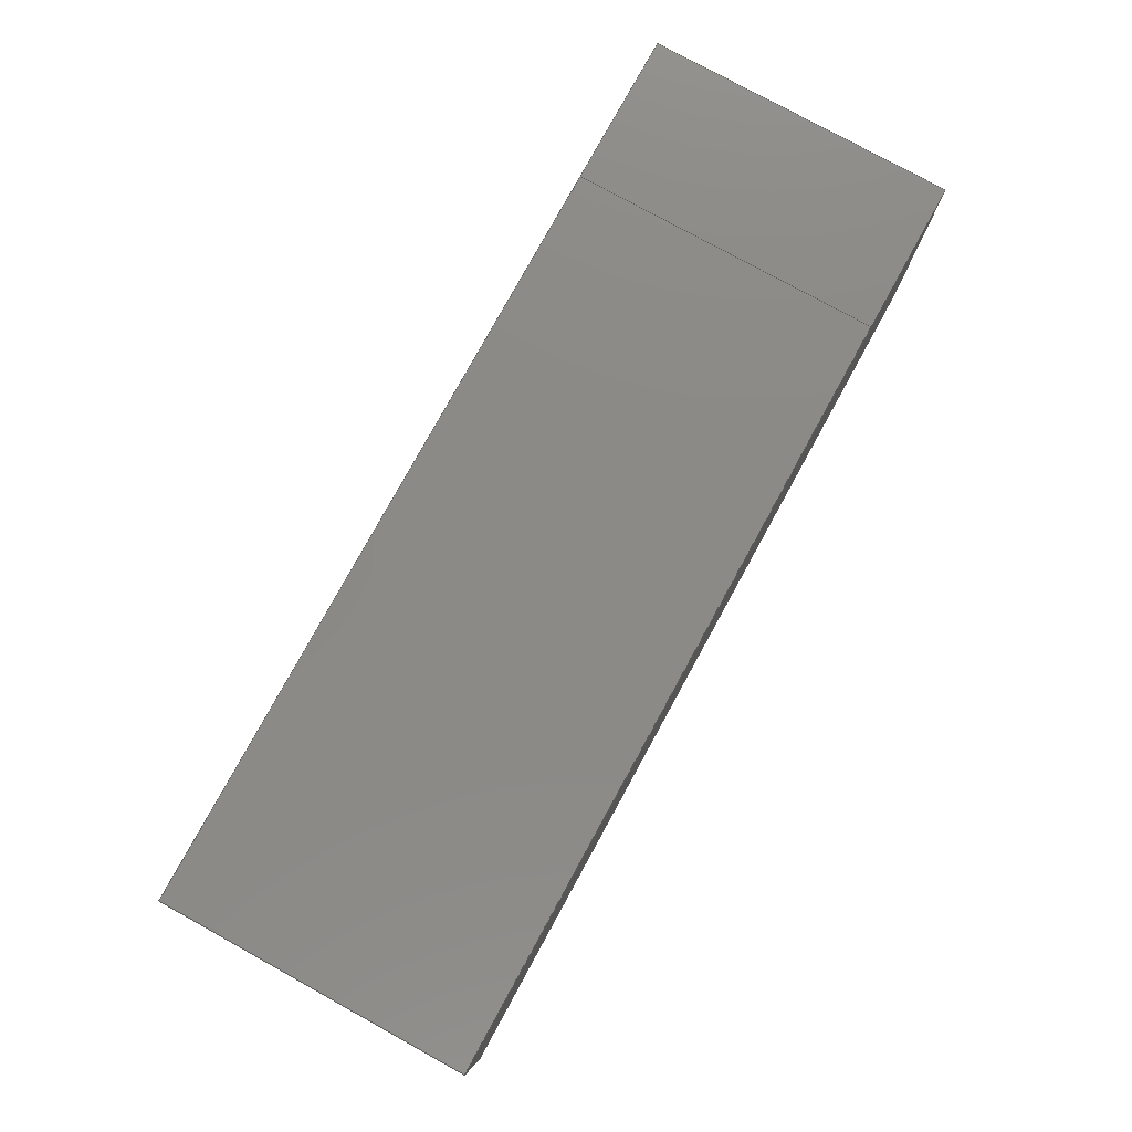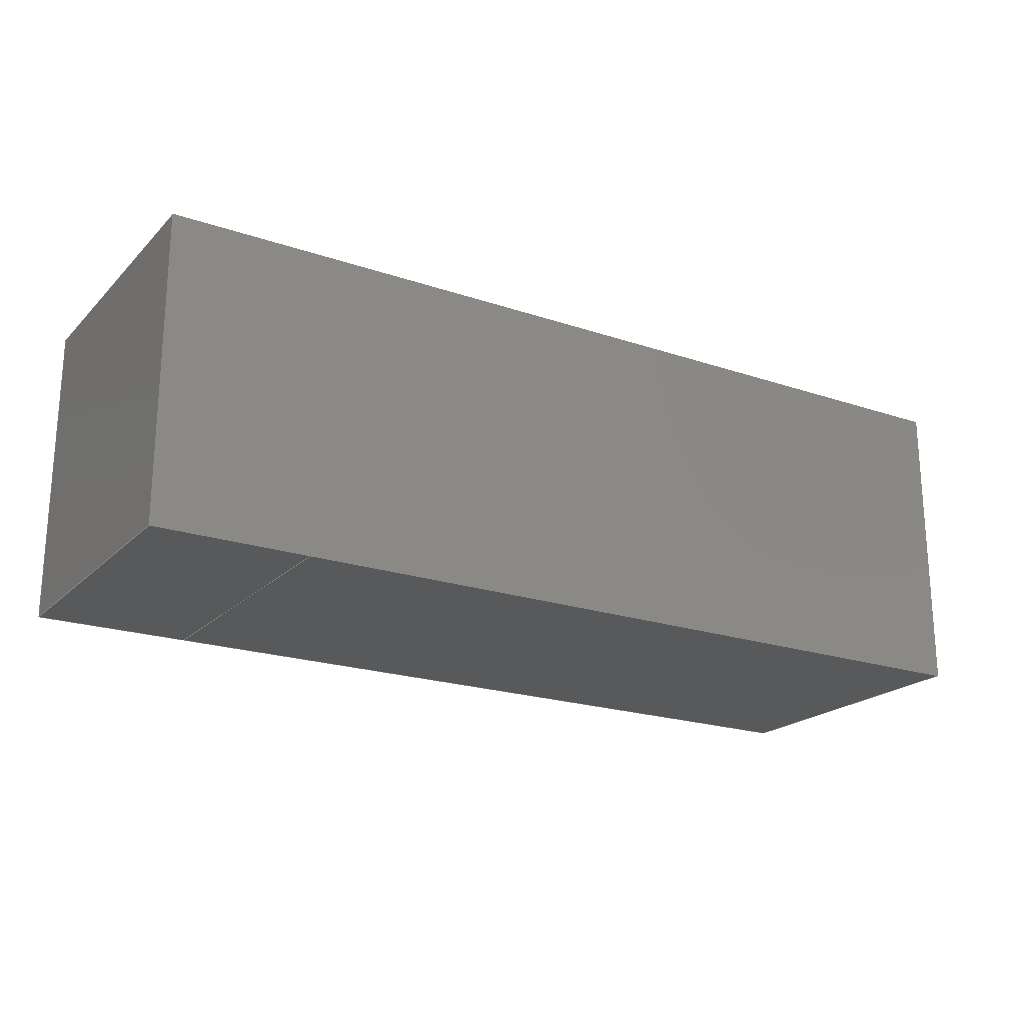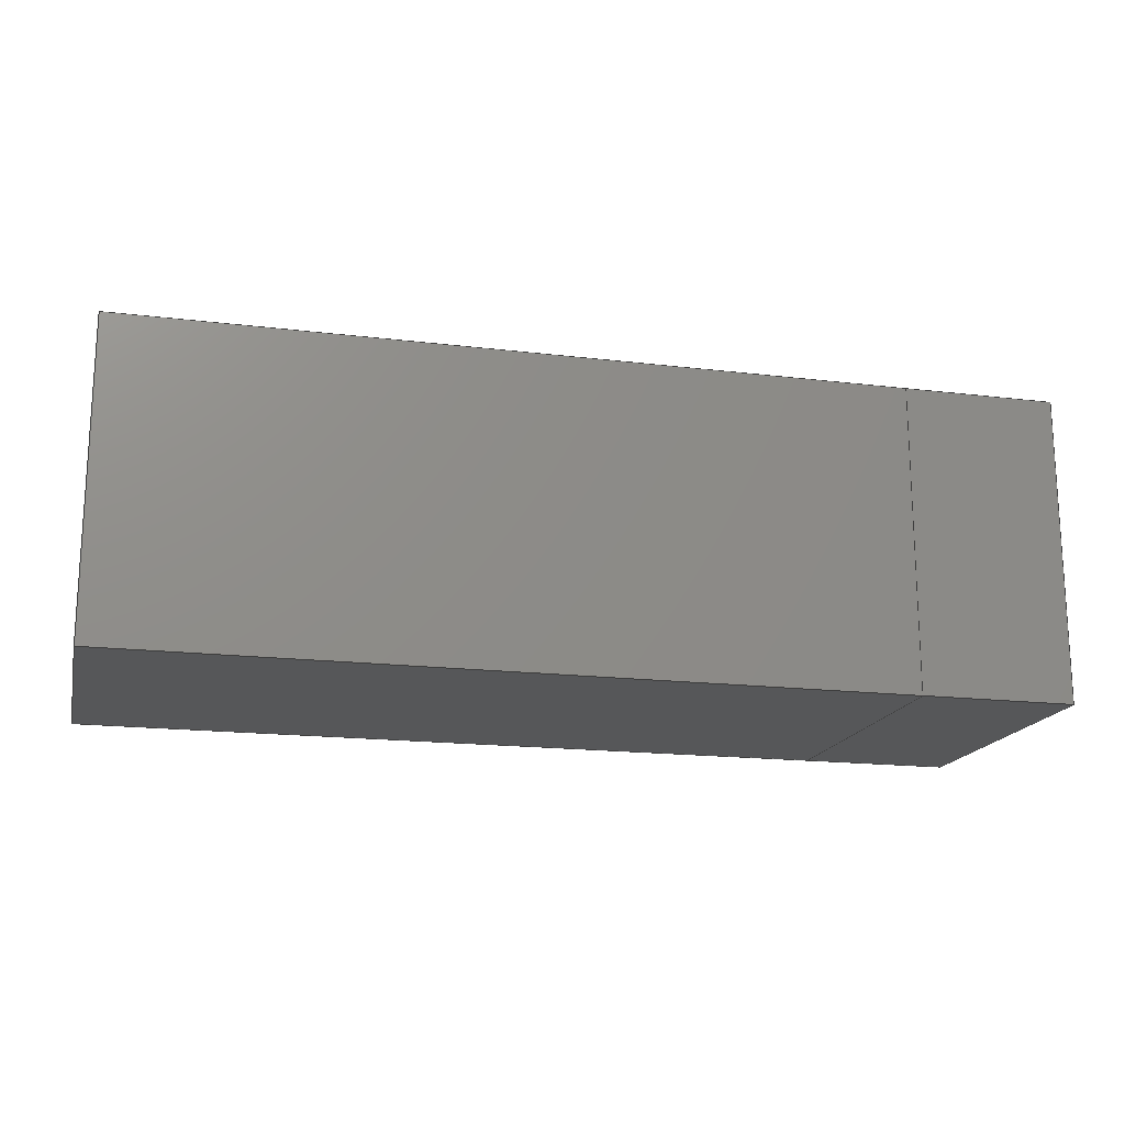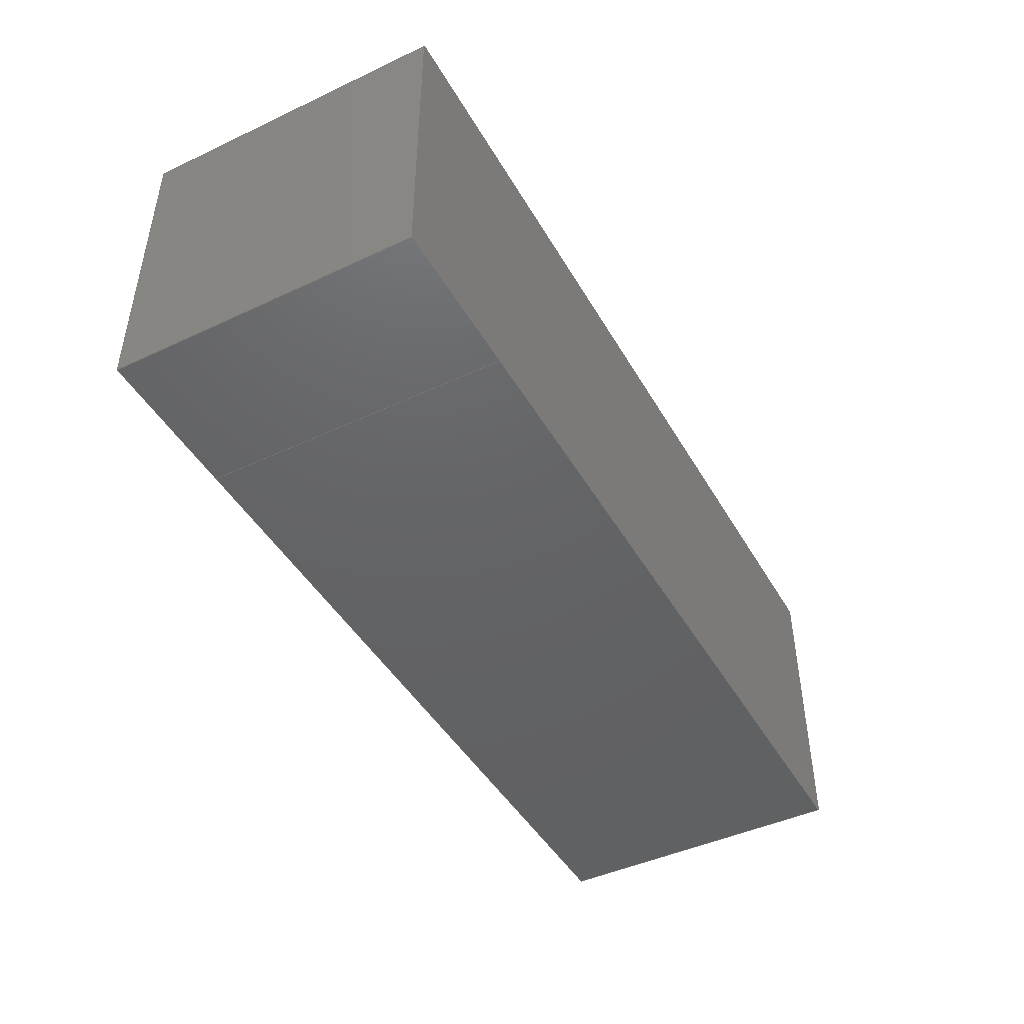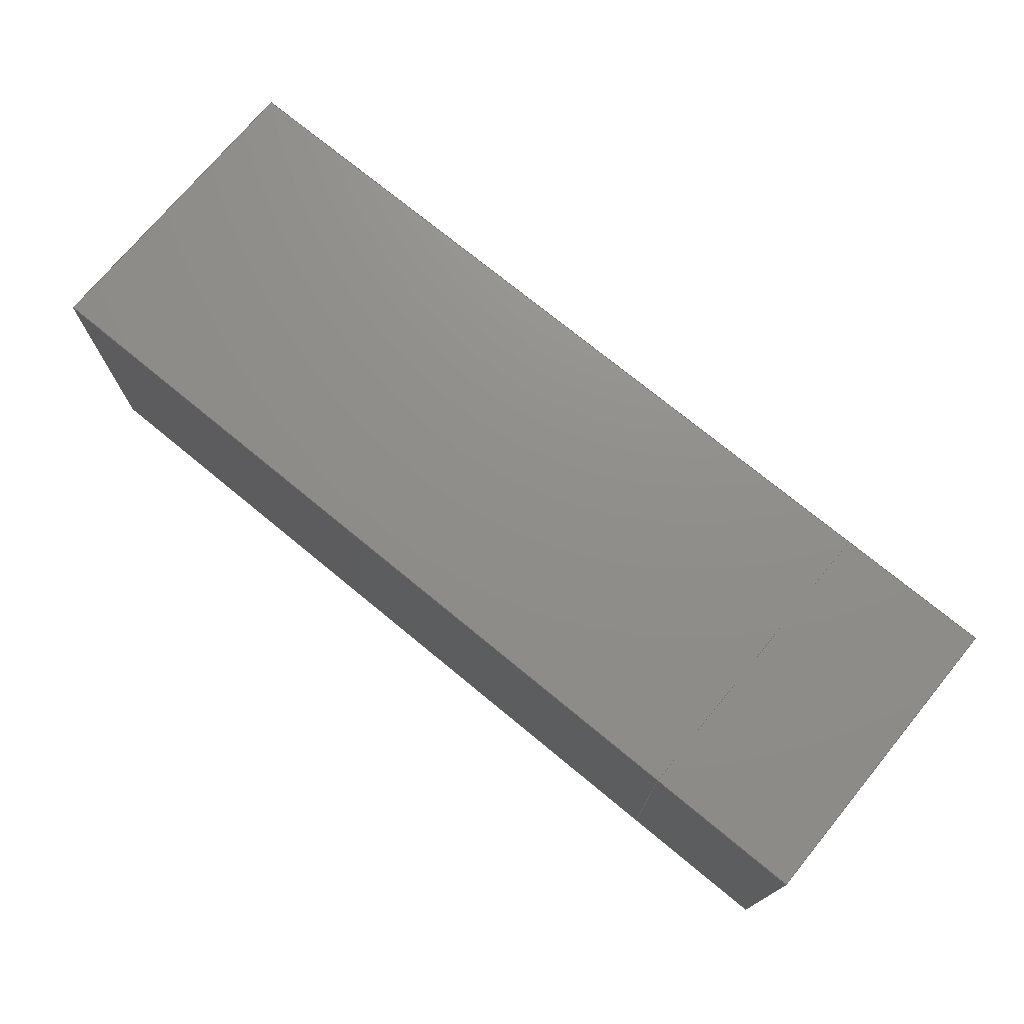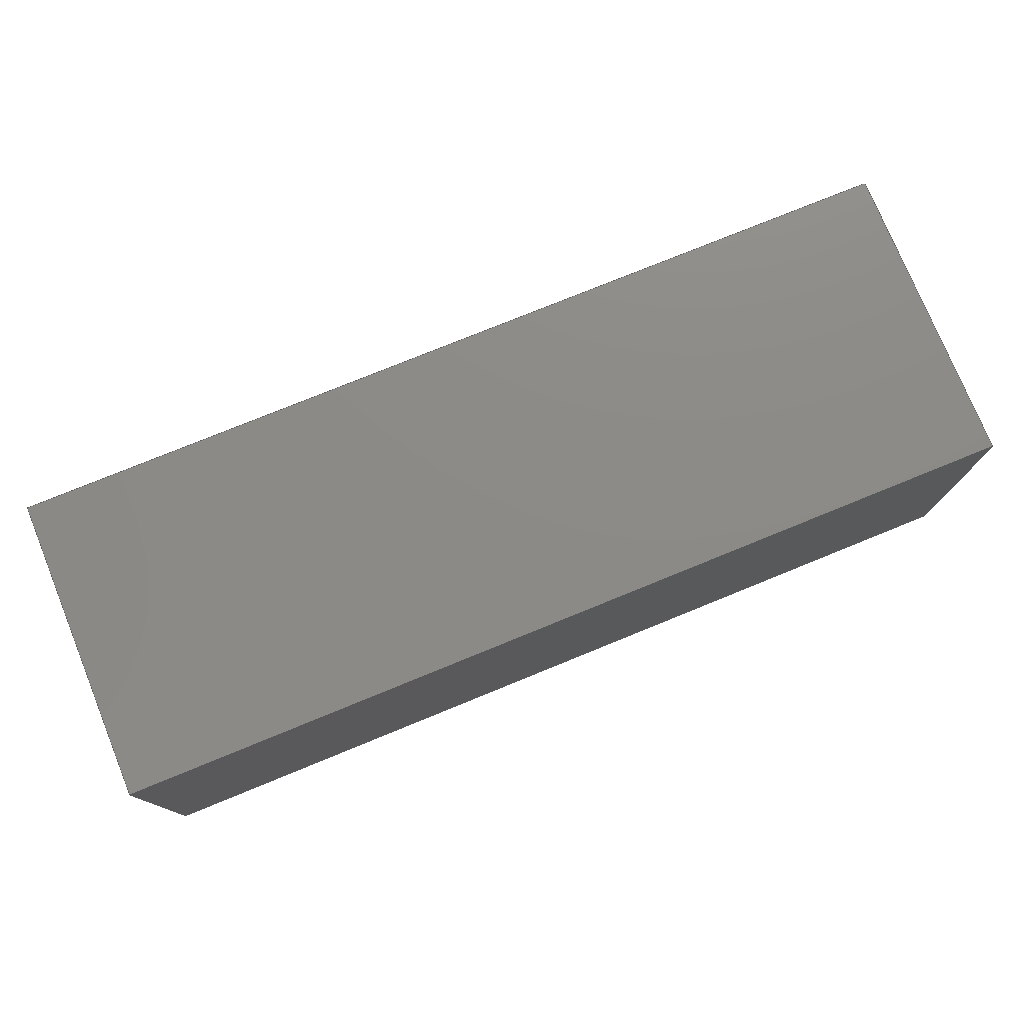
<metadata>
{"format":"iges","ext":"igs","renderer":"f3d","projection":"perspective","resolution":1024,"background":"white","views":[{"elev":78.7,"azim":118.8,"up":"+Y"},{"elev":-20.9,"azim":-31.3,"up":"+Y"},{"elev":-17.2,"azim":166.4,"up":"+Y"},{"elev":-45.2,"azim":-61.6,"up":"+Y"},{"elev":73.4,"azim":-140.5,"up":"+Y"},{"elev":76.8,"azim":-22.2,"up":"+Y"}]}
</metadata>
<code>

,,31HOpen CASCADE IGES processor 6.7,13HFilename.iges,
16HOpen CASCADE 6.7,31HOpen CASCADE IGES processor 6.7,32,308,15,308,15,
,1,2,2HMM,1,0.01,15H2.015e+07,1e-07,250,7Hseverin,,11,0,
15H2.015e+07,;
     402       1       0       0       0       0       0       000000000
     402       0       0       1       1                 Extrude
     144       2       0       0       0       0       0       000020000
     144       0       3       1       0                               0
     108       3       0       0       0       0       0       000010000
     108       0       0       1       0                               0
     142       4       0       0       0       0       0       000010500
     142       0       0       1       0                               0
     102       5       0       0       0       0       0       000010000
     102       0       0       1       0                               0
     110       6       0       0       0       0       0       000010000
     110       0       0       1       0                               0
     110       7       0       0       0       0       0       000010000
     110       0       0       1       0                               0
     110       8       0       0       0       0       0       000010000
     110       0       0       1       0                               0
     110       9       0       0       0       0       0       000010000
     110       0       0       1       0                               0
     144      10       0       0       0       0       0       000020000
     144       0       2       1       0                               0
     108      11       0       0       0       0       0       000010000
     108       0       0       1       0                               0
     142      12       0       0       0       0       0       000010500
     142       0       0       1       0                               0
     102      13       0       0       0       0       0       000010000
     102       0       0       1       0                               0
     110      14       0       0       0       0       0       000010000
     110       0       0       1       0                               0
     110      15       0       0       0       0       0       000010000
     110       0       0       1       0                               0
     110      16       0       0       0       0       0       000010000
     110       0       0       1       0                               0
     110      17       0       0       0       0       0       000010000
     110       0       0       1       0                               0
     144      18       0       0       0       0       0       000020000
     144       0       3       1       0                               0
     108      19       0       0       0       0       0       000010000
     108       0       0       1       0                               0
     142      20       0       0       0       0       0       000010500
     142       0       0       1       0                               0
     102      21       0       0       0       0       0       000010000
     102       0       0       1       0                               0
     110      22       0       0       0       0       0       000010000
     110       0       0       1       0                               0
     110      23       0       0       0       0       0       000010000
     110       0       0       1       0                               0
     110      24       0       0       0       0       0       000010000
     110       0       0       1       0                               0
     110      25       0       0       0       0       0       000010000
     110       0       0       1       0                               0
     144      26       0       0       0       0       0       000020000
     144       0    -197       1       0                               0
     108      27       0       0       0       0       0       000010000
     108       0       0       1       0                               0
     142      28       0       0       0       0       0       000010500
     142       0       0       1       0                               0
     102      29       0       0       0       0       0       000010000
     102       0       0       1       0                               0
     110      30       0       0       0       0       0       000010000
     110       0       0       1       0                               0
     110      31       0       0       0       0       0       000010000
     110       0       0       1       0                               0
     110      32       0       0       0       0       0       000010000
     110       0       0       1       0                               0
     110      33       0       0       0       0       0       000010000
     110       0       0       1       0                               0
     144      34       0       0       0       0       0       000020000
     144       0       3       1       0                               0
     108      35       0       0       0       0       0       000010000
     108       0       0       1       0                               0
     142      36       0       0       0       0       0       000010500
     142       0       0       1       0                               0
     102      37       0       0       0       0       0       000010000
     102       0       0       1       0                               0
     110      38       0       0       0       0       0       000010000
     110       0       0       1       0                               0
     110      39       0       0       0       0       0       000010000
     110       0       0       1       0                               0
     110      40       0       0       0       0       0       000010000
     110       0       0       1       0                               0
     110      41       0       0       0       0       0       000010000
     110       0       0       1       0                               0
     144      42       0       0       0       0       0       000020000
     144       0       3       1       0                               0
     108      43       0       0       0       0       0       000010000
     108       0       0       1       0                               0
     142      44       0       0       0       0       0       000010500
     142       0       0       1       0                               0
     102      45       0       0       0       0       0       000010000
     102       0       0       1       0                               0
     110      46       0       0       0       0       0       000010000
     110       0       0       1       0                               0
     110      47       0       0       0       0       0       000010000
     110       0       0       1       0                               0
     110      48       0       0       0       0       0       000010000
     110       0       0       1       0                               0
     110      49       0       0       0       0       0       000010000
     110       0       0       1       0                               0
     402      50       0       0       0       0       0       000000000
     402       0       0       1       1                Extrude0
     144      51       0       0       0       0       0       000020000
     144       0    -199       1       0                               0
     108      52       0       0       0       0       0       000010000
     108       0       0       1       0                               0
     142      53       0       0       0       0       0       000010500
     142       0       0       1       0                               0
     102      54       0       0       0       0       0       000010000
     102       0       0       1       0                               0
     110      55       0       0       0       0       0       000010000
     110       0       0       1       0                               0
     110      56       0       0       0       0       0       000010000
     110       0       0       1       0                               0
     110      57       0       0       0       0       0       000010000
     110       0       0       1       0                               0
     110      58       0       0       0       0       0       000010000
     110       0       0       1       0                               0
     144      59       0       0       0       0       0       000020000
     144       0       4       1       0                               0
     108      60       0       0       0       0       0       000010000
     108       0       0       1       0                               0
     142      61       0       0       0       0       0       000010500
     142       0       0       1       0                               0
     102      62       0       0       0       0       0       000010000
     102       0       0       1       0                               0
     110      63       0       0       0       0       0       000010000
     110       0       0       1       0                               0
     110      64       0       0       0       0       0       000010000
     110       0       0       1       0                               0
     110      65       0       0       0       0       0       000010000
     110       0       0       1       0                               0
     110      66       0       0       0       0       0       000010000
     110       0       0       1       0                               0
     144      67       0       0       0       0       0       000020000
     144       0    -199       1       0                               0
     108      68       0       0       0       0       0       000010000
     108       0       0       1       0                               0
     142      69       0       0       0       0       0       000010500
     142       0       0       1       0                               0
     102      70       0       0       0       0       0       000010000
     102       0       0       1       0                               0
     110      71       0       0       0       0       0       000010000
     110       0       0       1       0                               0
     110      72       0       0       0       0       0       000010000
     110       0       0       1       0                               0
     110      73       0       0       0       0       0       000010000
     110       0       0       1       0                               0
     110      74       0       0       0       0       0       000010000
     110       0       0       1       0                               0
     144      75       0       0       0       0       0       000020000
     144       0    -199       1       0                               0
     108      76       0       0       0       0       0       000010000
     108       0       0       1       0                               0
     142      77       0       0       0       0       0       000010500
     142       0       0       1       0                               0
     102      78       0       0       0       0       0       000010000
     102       0       0       1       0                               0
     110      79       0       0       0       0       0       000010000
     110       0       0       1       0                               0
     110      80       0       0       0       0       0       000010000
     110       0       0       1       0                               0
     110      81       0       0       0       0       0       000010000
     110       0       0       1       0                               0
     110      82       0       0       0       0       0       000010000
     110       0       0       1       0                               0
     144      83       0       0       0       0       0       000020000
     144       0    -199       1       0                               0
     108      84       0       0       0       0       0       000010000
     108       0       0       1       0                               0
     142      85       0       0       0       0       0       000010500
     142       0       0       1       0                               0
     102      86       0       0       0       0       0       000010000
     102       0       0       1       0                               0
     110      87       0       0       0       0       0       000010000
     110       0       0       1       0                               0
     110      88       0       0       0       0       0       000010000
     110       0       0       1       0                               0
     110      89       0       0       0       0       0       000010000
     110       0       0       1       0                               0
     110      90       0       0       0       0       0       000010000
     110       0       0       1       0                               0
     144      91       0       0       0       0       0       000020000
     144       0    -199       1       0                               0
     108      92       0       0       0       0       0       000010000
     108       0       0       1       0                               0
     142      93       0       0       0       0       0       000010500
     142       0       0       1       0                               0
     102      94       0       0       0       0       0       000010000
     102       0       0       1       0                               0
     110      95       0       0       0       0       0       000010000
     110       0       0       1       0                               0
     110      96       0       0       0       0       0       000010000
     110       0       0       1       0                               0
     110      97       0       0       0       0       0       000010000
     110       0       0       1       0                               0
     110      98       0       0       0       0       0       000010000
     110       0       0       1       0                               0
     314      99       0       0       0       0       0       000000200
     314       0       0       1       0                               0
     314     100       0       0       0       0       0       000000200
     314       0       0       1       0                               0
402,6,3,19,35,51,67,83;                                          0000001
144,5,1,0,7;                                                     0000003
108,0,-1,0,0,0,0,0,0,0;                                  0000005
142,0,5,0,9,2;                                                   0000007
102,4,11,13,15,17;                                               0000009
110,0,0,0,0,0,100;                                         0000011
110,0,0,100,-50,0,100;                                     0000013
110,-50,0,100,-50,0,0;                                     0000015
110,-50,0,0,0,0,0;                                         0000017
144,21,1,0,23;                                                   0000019
108,-1,0,0,50,0,-50,0,0,0;                               0000021
142,0,21,0,25,2;                                                 0000023
102,4,27,29,31,33;                                               0000025
110,-50,0,0,-50,0,100;                                     0000027
110,-50,0,100,-50,100,100;                                 0000029
110,-50,100,100,-50,100,0;                                 0000031
110,-50,100,0,-50,0,0;                                     0000033
144,37,1,0,39;                                                   0000035
108,0,1,0,100,0,-50,100,0,0;                             0000037
142,0,37,0,41,2;                                                 0000039
102,4,43,45,47,49;                                               0000041
110,-50,100,0,-50,100,100;                                 0000043
110,-50,100,100,0,100,100;                                 0000045
110,0,100,100,0,100,0;                                     0000047
110,0,100,0,-50,100,0;                                     0000049
144,53,1,0,55;                                                   0000051
108,1,0,0,0,0,0,100,0,0;                                 0000053
142,0,53,0,57,2;                                                 0000055
102,4,59,61,63,65;                                               0000057
110,0,100,0,0,100,100;                                     0000059
110,0,100,100,0,0,100;                                     0000061
110,0,0,100,0,0,0;                                         0000063
110,0,0,0,0,100,0;                                         0000065
144,69,1,0,71;                                                   0000067
108,0,0,1,0,0,0,0,0,0;                                   0000069
142,0,69,0,73,2;                                                 0000071
102,4,75,77,79,81;                                               0000073
110,0,0,0,0,100,0;                                         0000075
110,0,100,0,-50,100,0;                                     0000077
110,-50,100,0,-50,0,0;                                     0000079
110,-50,0,0,0,0,0;                                         0000081
144,85,1,0,87;                                                   0000083
108,0,0,1,100,0,0,0,100,0;                               0000085
142,0,85,0,89,2;                                                 0000087
102,4,91,93,95,97;                                               0000089
110,0,0,100,0,100,100;                                     0000091
110,0,100,100,-50,100,100;                                 0000093
110,-50,100,100,-50,0,100;                                 0000095
110,-50,0,100,0,0,100;                                     0000097
402,6,101,117,133,149,165,181;                                   0000099
144,103,1,0,105;                                                 0000101
108,0,1,0,0,0,0,0,0,0;                                   0000103
142,0,103,0,107,2;                                               0000105
102,4,109,111,113,115;                                           0000107
110,0,0,0,0,0,100;                                         0000109
110,0,0,100,250,0,100;                                     0000111
110,250,0,100,250,0,0;                                     0000113
110,250,0,0,0,0,0;                                         0000115
144,119,1,0,121;                                                 0000117
108,-1,0,0,-250,0,250,0,0,0;                             0000119
142,0,119,0,123,2;                                               0000121
102,4,125,127,129,131;                                           0000123
110,250,0,0,250,0,100;                                     0000125
110,250,0,100,250,100,100;                                 0000127
110,250,100,100,250,100,0;                                 0000129
110,250,100,0,250,0,0;                                     0000131
144,135,1,0,137;                                                 0000133
108,0,-1,0,-100,0,250,100,0,0;                           0000135
142,0,135,0,139,2;                                               0000137
102,4,141,143,145,147;                                           0000139
110,250,100,0,250,100,100;                                 0000141
110,250,100,100,0,100,100;                                 0000143
110,0,100,100,0,100,0;                                     0000145
110,0,100,0,250,100,0;                                     0000147
144,151,1,0,153;                                                 0000149
108,1,0,0,0,0,0,100,0,0;                                 0000151
142,0,151,0,155,2;                                               0000153
102,4,157,159,161,163;                                           0000155
110,0,100,0,0,100,100;                                     0000157
110,0,100,100,0,0,100;                                     0000159
110,0,0,100,0,0,0;                                         0000161
110,0,0,0,0,100,0;                                         0000163
144,167,1,0,169;                                                 0000165
108,0,0,-1,0,0,0,0,0,0;                                  0000167
142,0,167,0,171,2;                                               0000169
102,4,173,175,177,179;                                           0000171
110,0,0,0,0,100,0;                                         0000173
110,0,100,0,250,100,0;                                     0000175
110,250,100,0,250,0,0;                                     0000177
110,250,0,0,0,0,0;                                         0000179
144,183,1,0,185;                                                 0000181
108,0,0,-1,-100,0,0,0,100,0;                             0000183
142,0,183,0,187,2;                                               0000185
102,4,189,191,193,195;                                           0000187
110,0,0,100,0,100,100;                                     0000189
110,0,100,100,250,100,100;                                 0000191
110,250,100,100,250,0,100;                                 0000193
110,250,0,100,0,0,100;                                     0000195
314,80,80,80,6HGRAY80;             0000197
314,80,80,80,6HGRAY80;             0000199
S      1G      4D    200P    100
</code>
